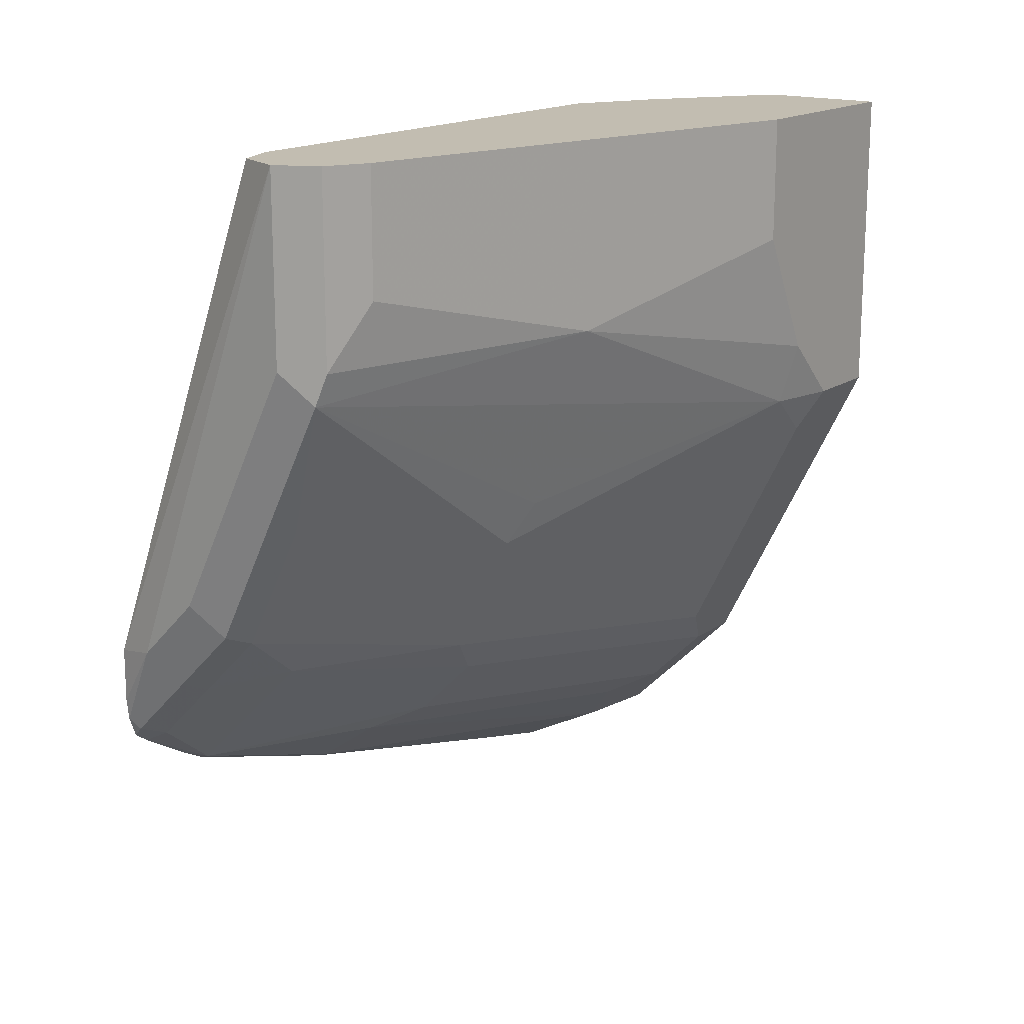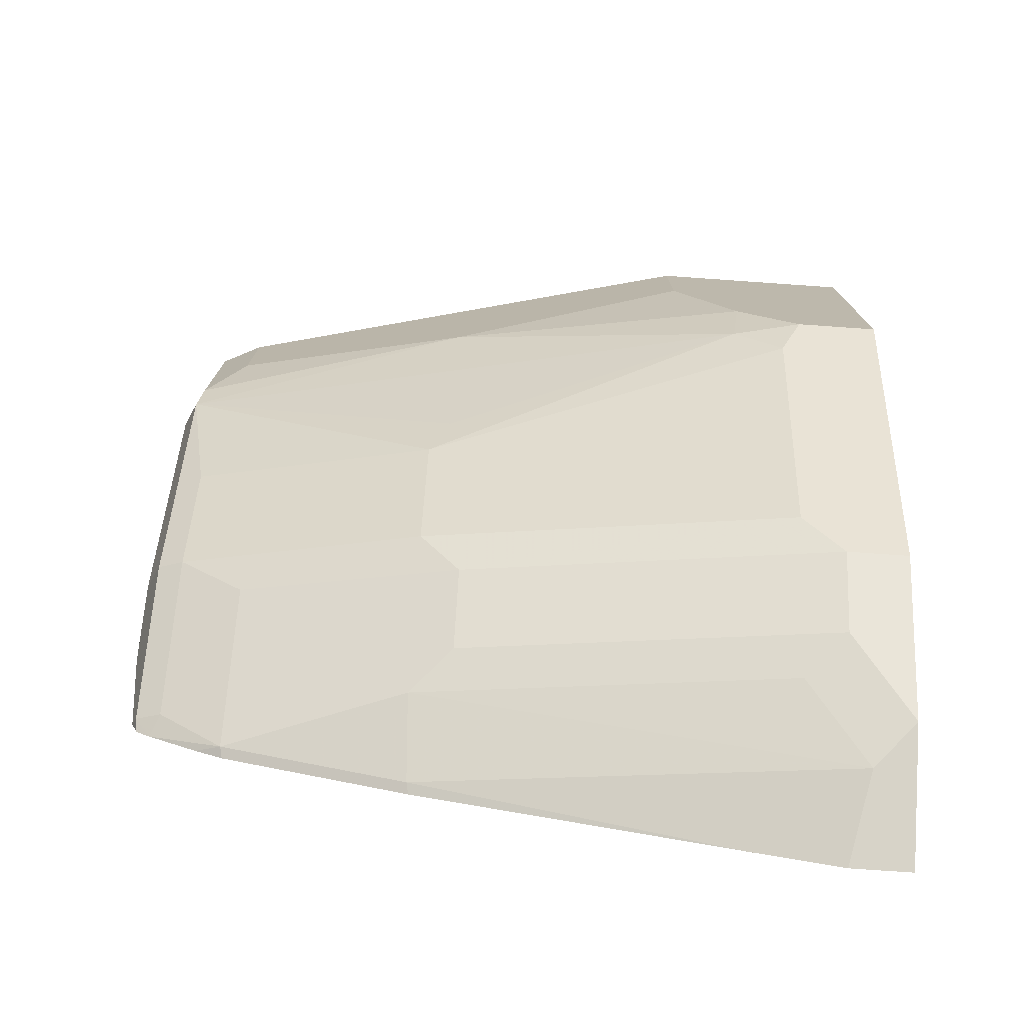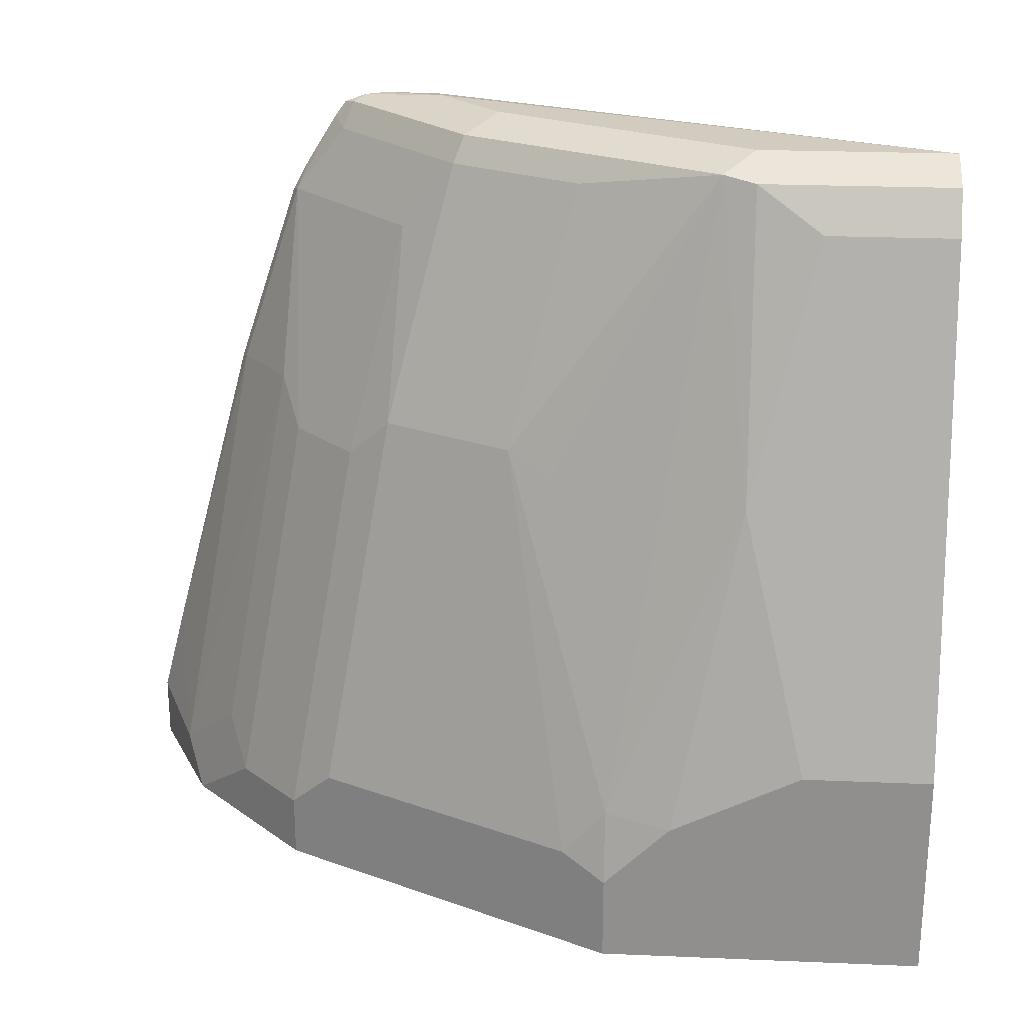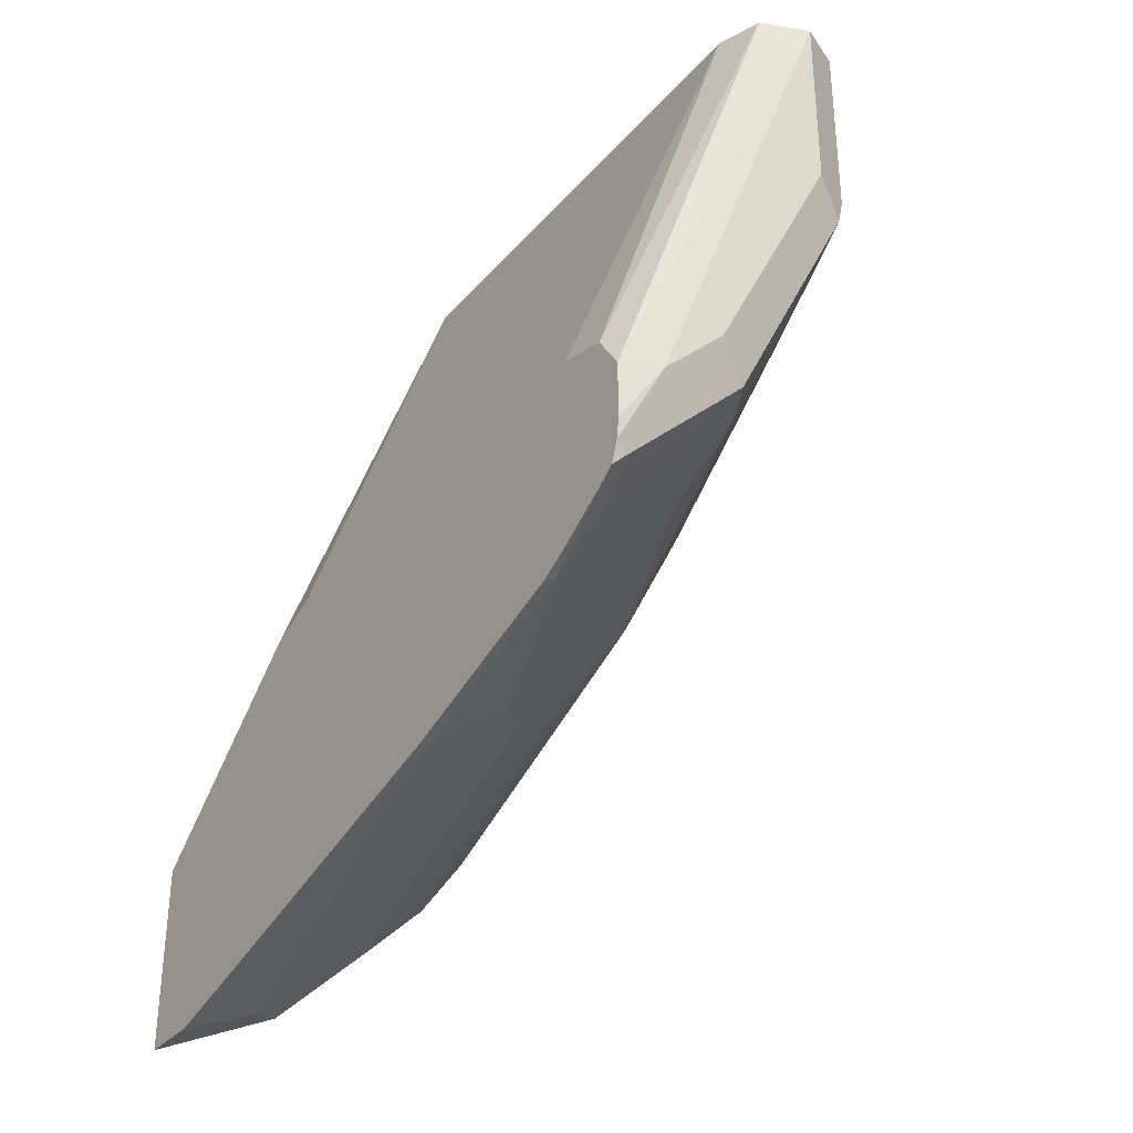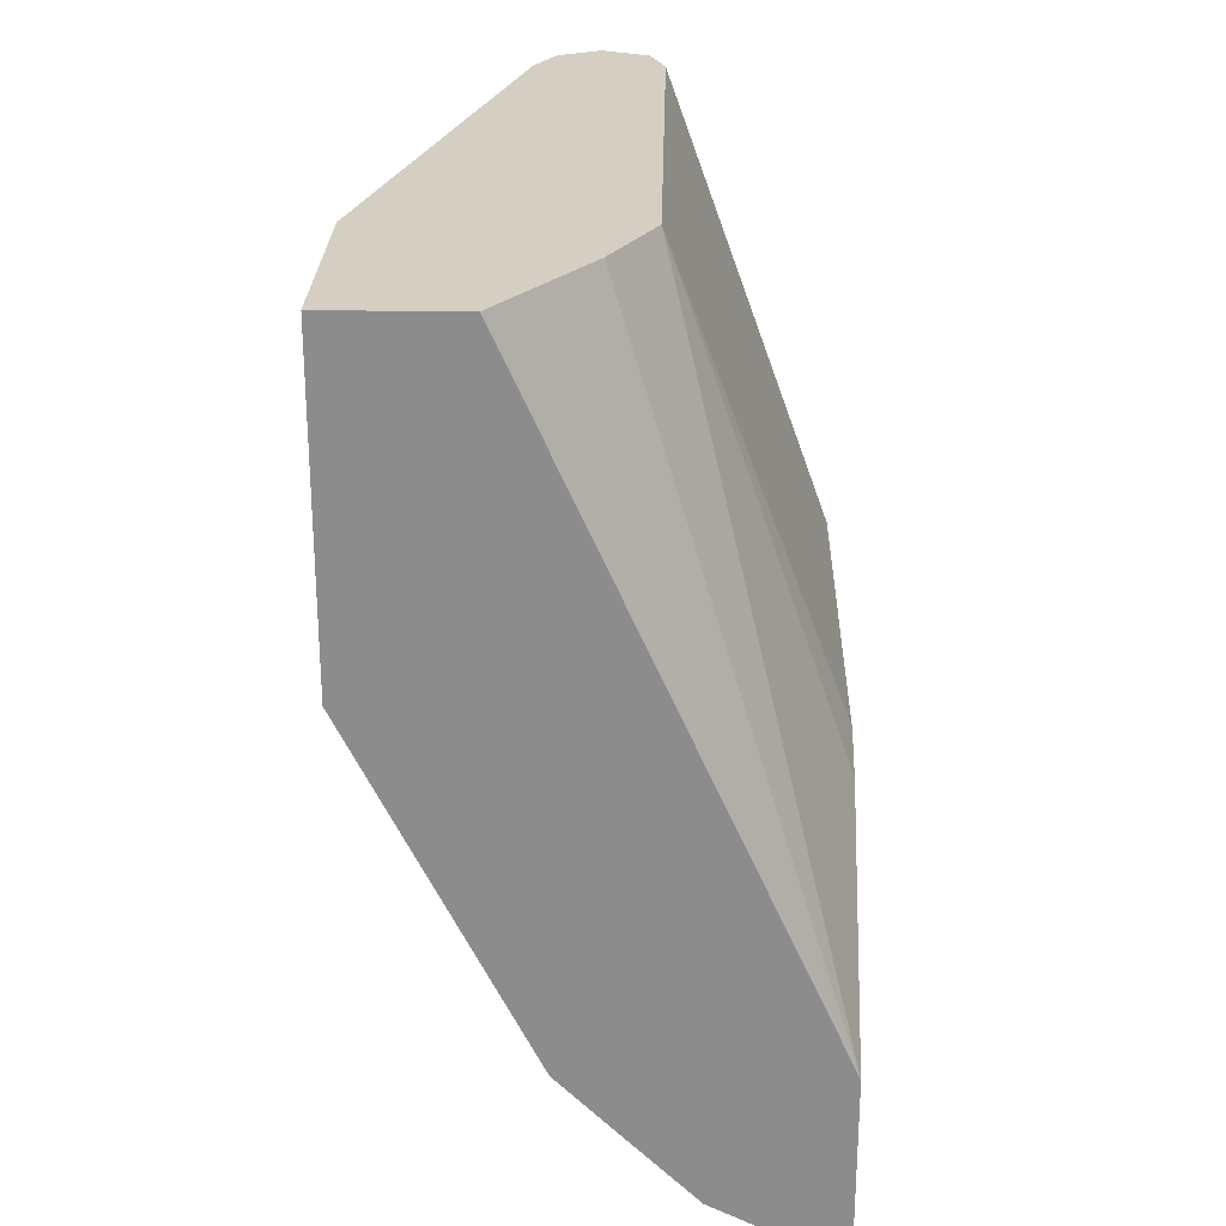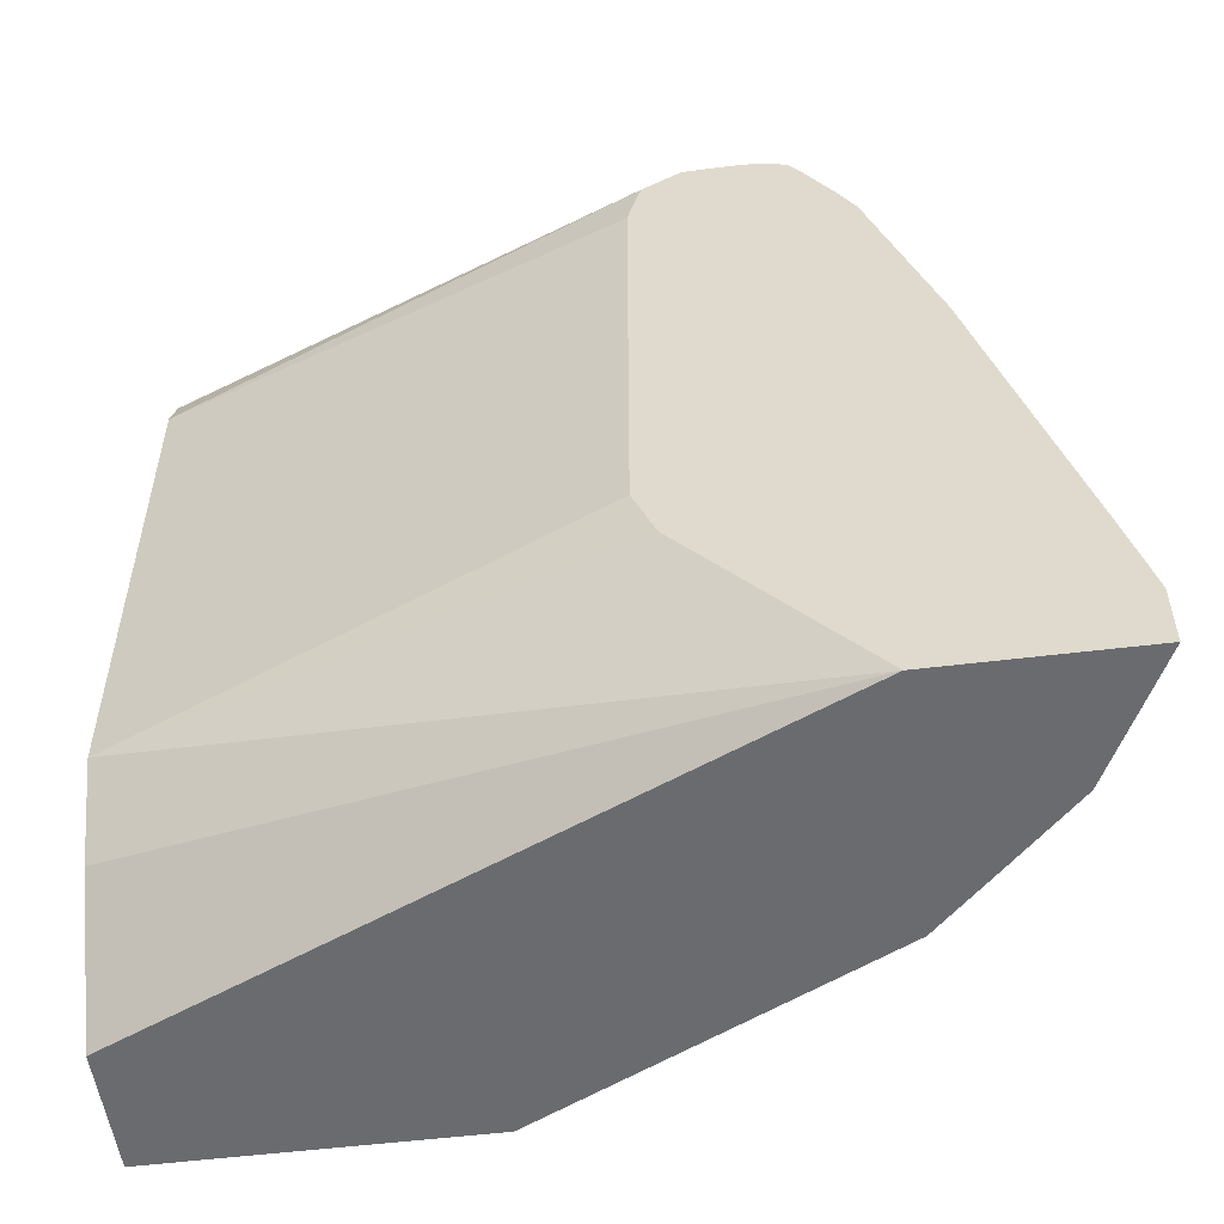
<metadata>
{"format":"obj","ext":"obj","renderer":"f3d","projection":"perspective","resolution":1024,"background":"white","views":[{"elev":16.9,"azim":-143.5,"up":"+Z"},{"elev":-75.6,"azim":-94.0,"up":"+Z"},{"elev":24.1,"azim":-86.0,"up":"+Y"},{"elev":-34.0,"azim":145.6,"up":"+Z"},{"elev":25.6,"azim":1.4,"up":"+Z"},{"elev":-53.4,"azim":97.5,"up":"+Y"}]}
</metadata>
<code>
v -0.4991 0.2957 -0.224
v -0.5194 0.2957 -0.2139
v -0.4991 0.3259 -0.224
v -0.4991 0.2957 -0.1321
v -0.5194 0.3056 -0.2139
v -0.5598 0.2957 -0.1937
v -0.4991 0.3552 -0.2164
v -0.5398 0.3157 -0.2037
v -0.4991 0.3921 -0.05085
v -0.5805 0.3972 0.1829
v -0.5807 0.3969 0.1829
v -0.6009 0.3565 0.1829
v -0.6416 0.2957 0.1829
v -0.5601 0.2957 -0.1935
v -0.5907 0.3259 -0.1629
v -0.5704 0.3463 -0.1731
v -0.4991 0.3699 -0.2125
v -0.5398 0.5296 -0.1426
v -0.5042 0.527 -0.168
v -0.4991 0.4175 -0.04065
v -0.5805 0.6416 0.1829
v -0.4991 0.4177 -0.04057
v -0.7027 0.2957 0.1829
v -0.5907 0.2957 -0.1629
v -0.6213 0.3259 -0.1324
v -0.5907 0.5092 -0.1018
v -0.5602 0.5092 -0.1324
v -0.4991 0.5258 -0.1705
v -0.5042 0.6187 -0.1375
v -0.588 0.6626 0.1829
v -0.4991 0.6316 -0.04057
v -0.4991 0.6559 -0.04682
v -0.7027 0.3972 0.1829
v -0.7027 0.2957 0.03053
v -0.6213 0.2957 -0.1324
v -0.6314 0.3463 -0.112
v -0.5347 0.6187 -0.1069
v -0.6009 0.5296 -0.08148
v -0.5653 0.6187 -0.07638
v -0.4991 0.6174 -0.14
v -0.5092 0.6518 -0.112
v -0.4991 0.6562 -0.1171
v -0.4991 0.6313 -0.1325
v -0.6111 0.6722 0.1829
v -0.4991 0.6681 -0.06515
v -0.6722 0.5194 0.1829
v -0.7027 0.3972 0.1222
v -0.7027 0.3361 0.03053
v -0.6826 0.2957 -0.009861
v -0.6314 0.2957 -0.112
v -0.6824 0.3259 -0.01022
v -0.6926 0.3463 0.01017
v -0.5398 0.6518 -0.08148
v -0.6314 0.5296 -0.02038
v -0.6009 0.6518 0.01017
v -0.5704 0.6518 -0.05089
v -0.5042 0.6645 -0.1069
v -0.4991 0.6633 -0.1119
v -0.6111 0.6722 0.09163
v -0.6114 0.672 0.1829
v -0.5194 0.6722 -0.06108
v -0.4991 0.6683 -0.09163
v -0.6416 0.6416 0.1829
v -0.6722 0.5194 0.09163
v -0.7027 0.3667 0.06108
v -0.6951 0.3705 0.03053
v -0.5653 0.6645 -0.04583
v -0.5347 0.6645 -0.07638
v -0.6416 0.5194 -2.303e-05
v -0.6263 0.6645 0.07637
v -0.5958 0.6645 0.01527
v -0.4991 0.667 -0.1019
v -0.5805 0.6722 0.03053
v -0.6314 0.662 0.09163
v -0.6314 0.662 0.1829
v -0.55 0.6722 -0.03053
v -0.6416 0.6416 0.1222
f 36 52 38
f 38 52 54
f 37 39 53
f 38 54 55
f 38 55 56
f 38 56 39
f 39 56 53
f 44 59 60
f 41 53 68
f 41 68 57
f 42 57 58
f 36 51 52
f 44 45 61
f 44 61 76
f 44 76 73
f 41 57 42
f 36 49 51
f 30 32 45
f 34 48 49
f 26 37 29
f 44 73 59
f 26 29 27
f 26 36 38
f 26 38 39
f 26 39 37
f 28 29 40
f 29 37 53
f 29 53 41
f 29 41 42
f 29 42 43
f 29 43 40
f 30 45 44
f 33 46 64
f 33 64 47
f 36 50 49
f 45 62 61
f 21 31 32
f 46 77 64
f 59 70 74
f 59 74 60
f 60 74 75
f 61 62 72
f 63 75 74
f 63 74 77
f 64 70 66
f 64 66 65
f 64 77 74
f 64 74 70
f 66 70 69
f 67 76 68
f 67 71 73
f 67 73 76
f 25 36 26
f 59 71 70
f 59 73 71
f 57 61 72
f 57 76 61
f 47 64 65
f 48 66 52
f 48 52 49
f 48 65 66
f 49 52 51
f 52 66 54
f 53 56 67
f 46 63 77
f 53 67 68
f 54 69 70
f 54 70 55
f 55 70 71
f 55 71 67
f 55 67 56
f 57 72 58
f 57 68 76
f 54 66 69
f 25 50 36
f 15 26 27
f 23 48 34
f 1 13 23
f 1 23 34
f 1 34 49
f 1 49 50
f 1 50 35
f 1 35 24
f 1 24 14
f 1 14 6
f 1 6 2
f 2 6 5
f 3 5 6
f 3 6 8
f 3 8 7
f 4 9 10
f 4 10 11
f 1 4 13
f 4 11 12
f 1 9 4
f 1 22 20
f 1 2 5
f 1 5 3
f 1 3 7
f 1 7 17
f 1 17 28
f 1 28 40
f 1 40 43
f 25 35 50
f 1 42 58
f 1 58 72
f 1 72 62
f 1 62 45
f 1 45 32
f 1 32 31
f 1 31 22
f 1 20 9
f 4 12 13
f 1 43 42
f 6 15 16
f 10 31 21
f 14 24 15
f 15 24 35
f 15 35 25
f 15 25 26
f 15 27 16
f 16 27 18
f 17 19 28
f 18 29 19
f 19 29 28
f 21 32 30
f 23 33 47
f 23 47 65
f 23 65 48
f 6 14 15
f 10 22 31
f 10 20 22
f 18 27 29
f 10 13 12
f 10 12 11
f 7 8 17
f 8 16 18
f 8 18 19
f 9 20 10
f 10 21 30
f 10 30 44
f 8 19 17
f 10 60 75
f 10 23 13
f 10 44 60
f 10 33 23
f 10 46 33
f 6 16 8
f 10 75 63
f 10 63 46

</code>
